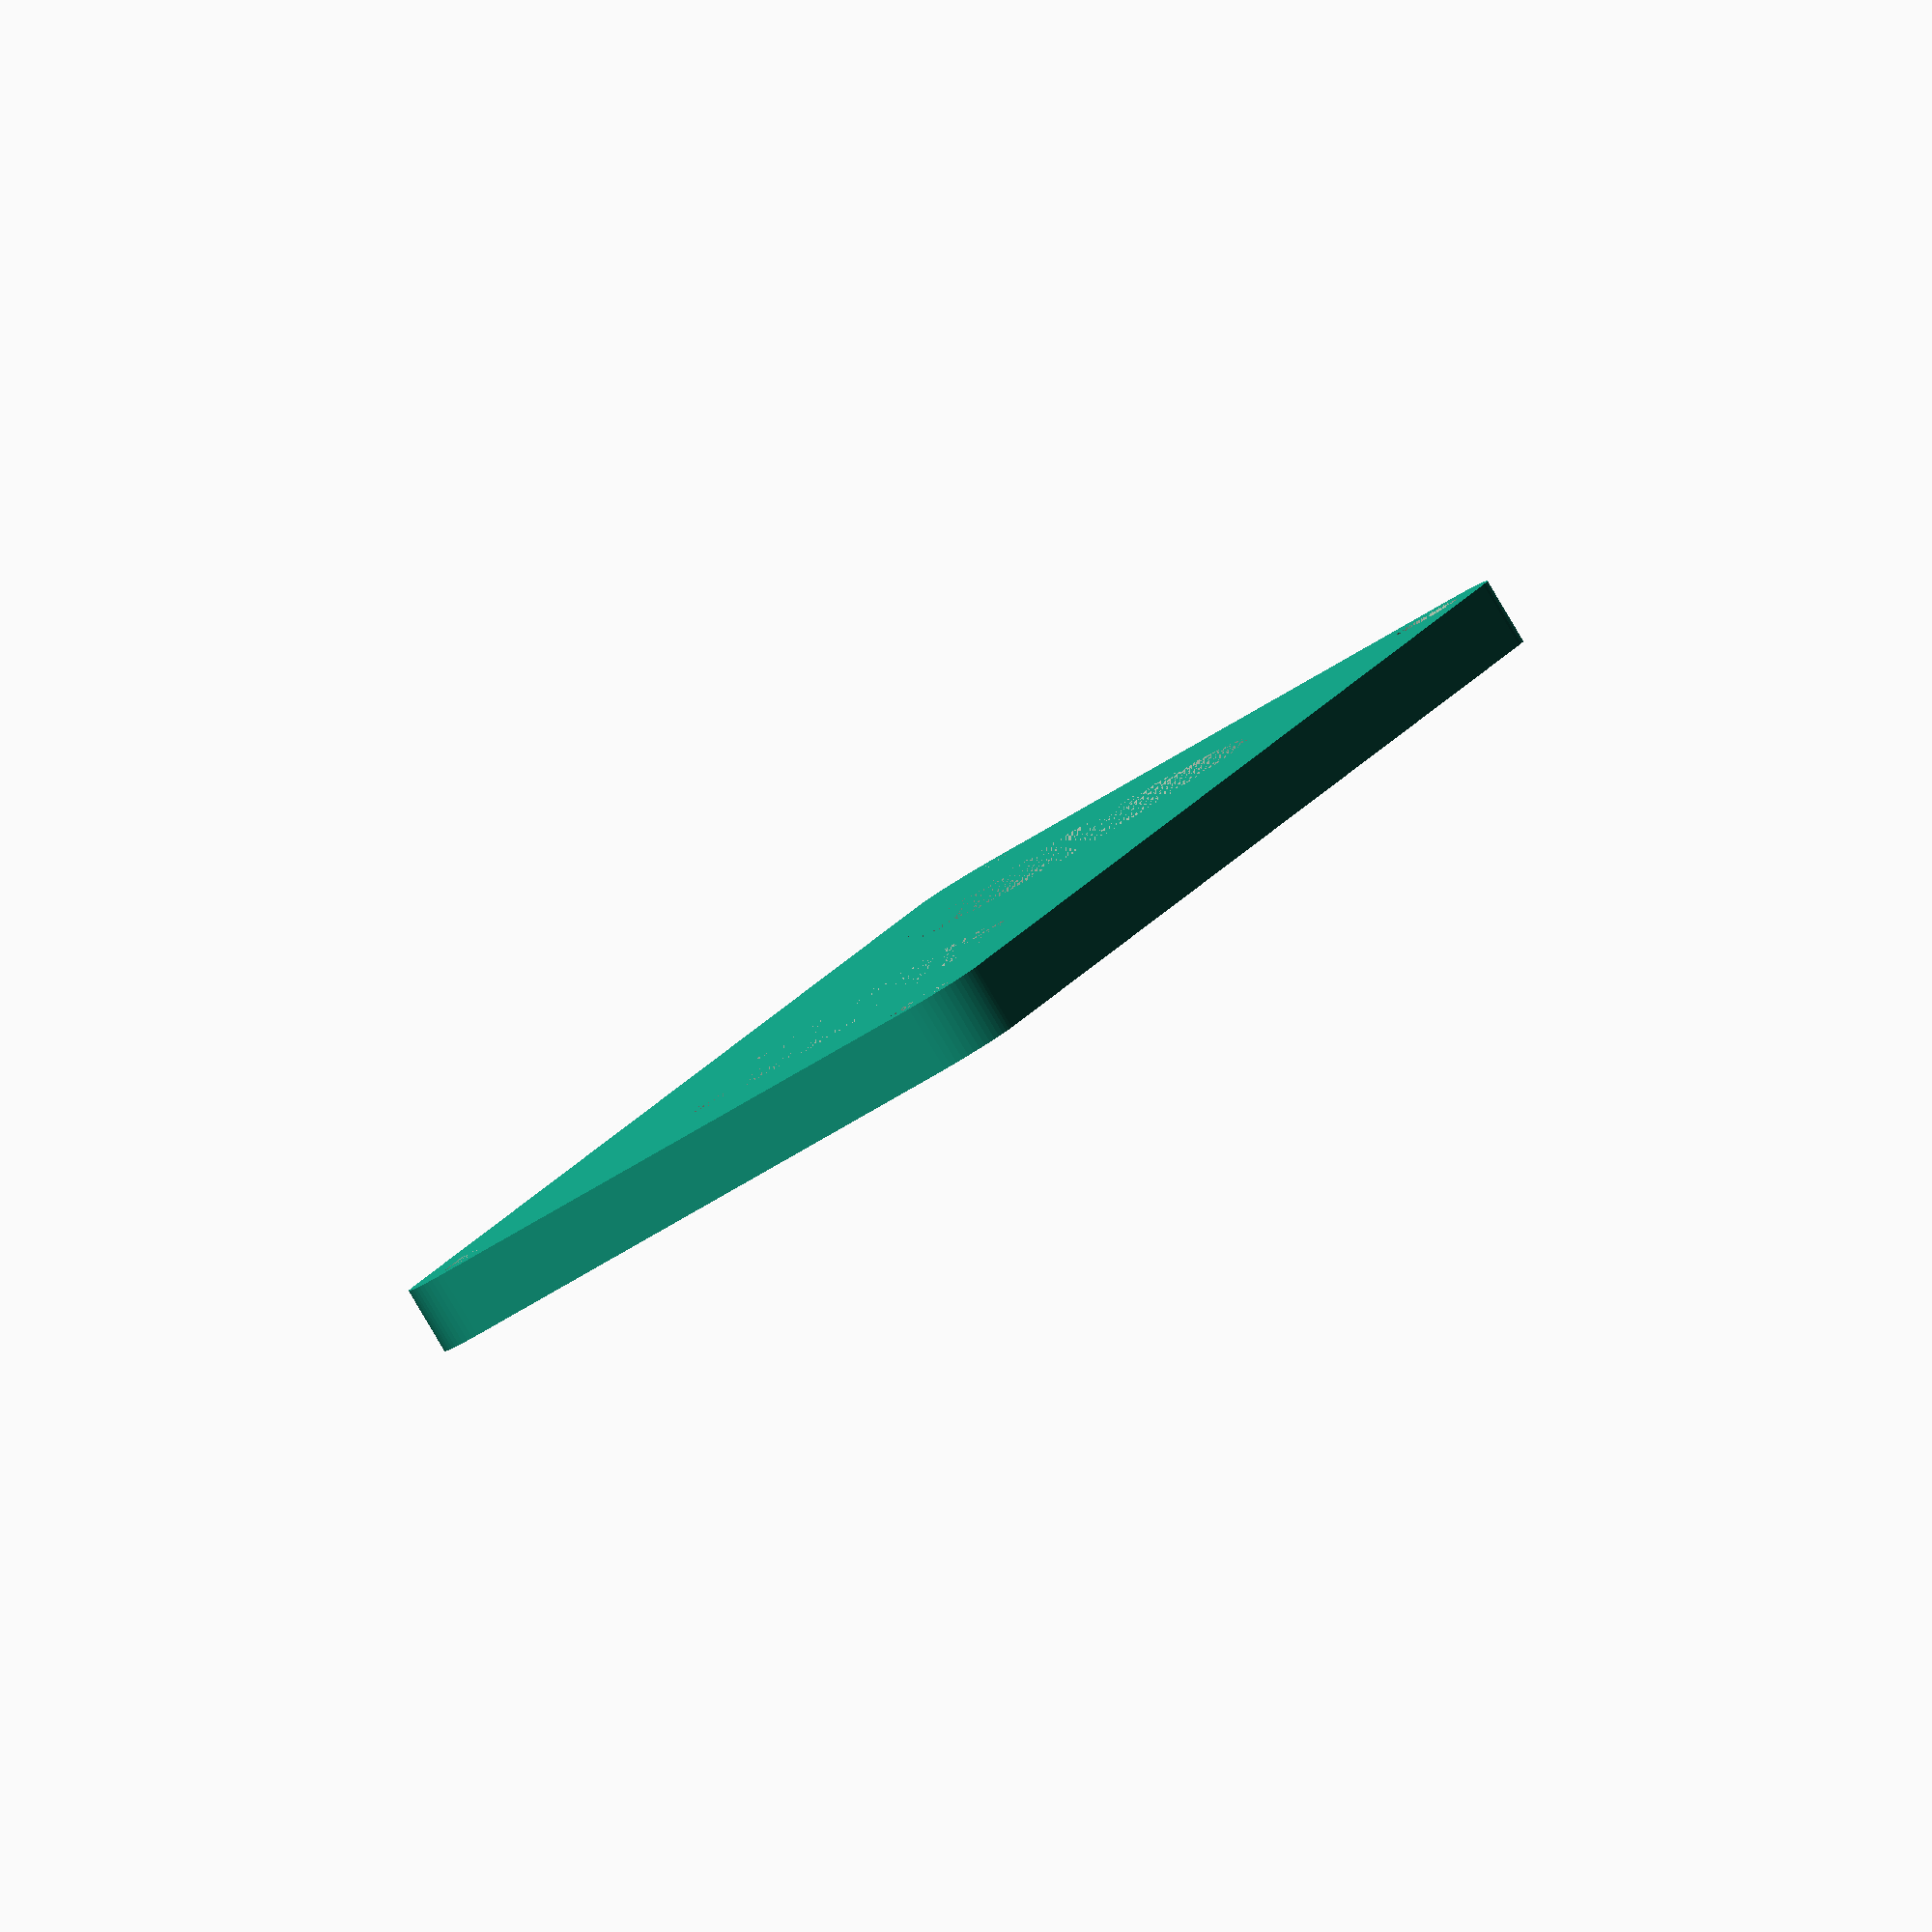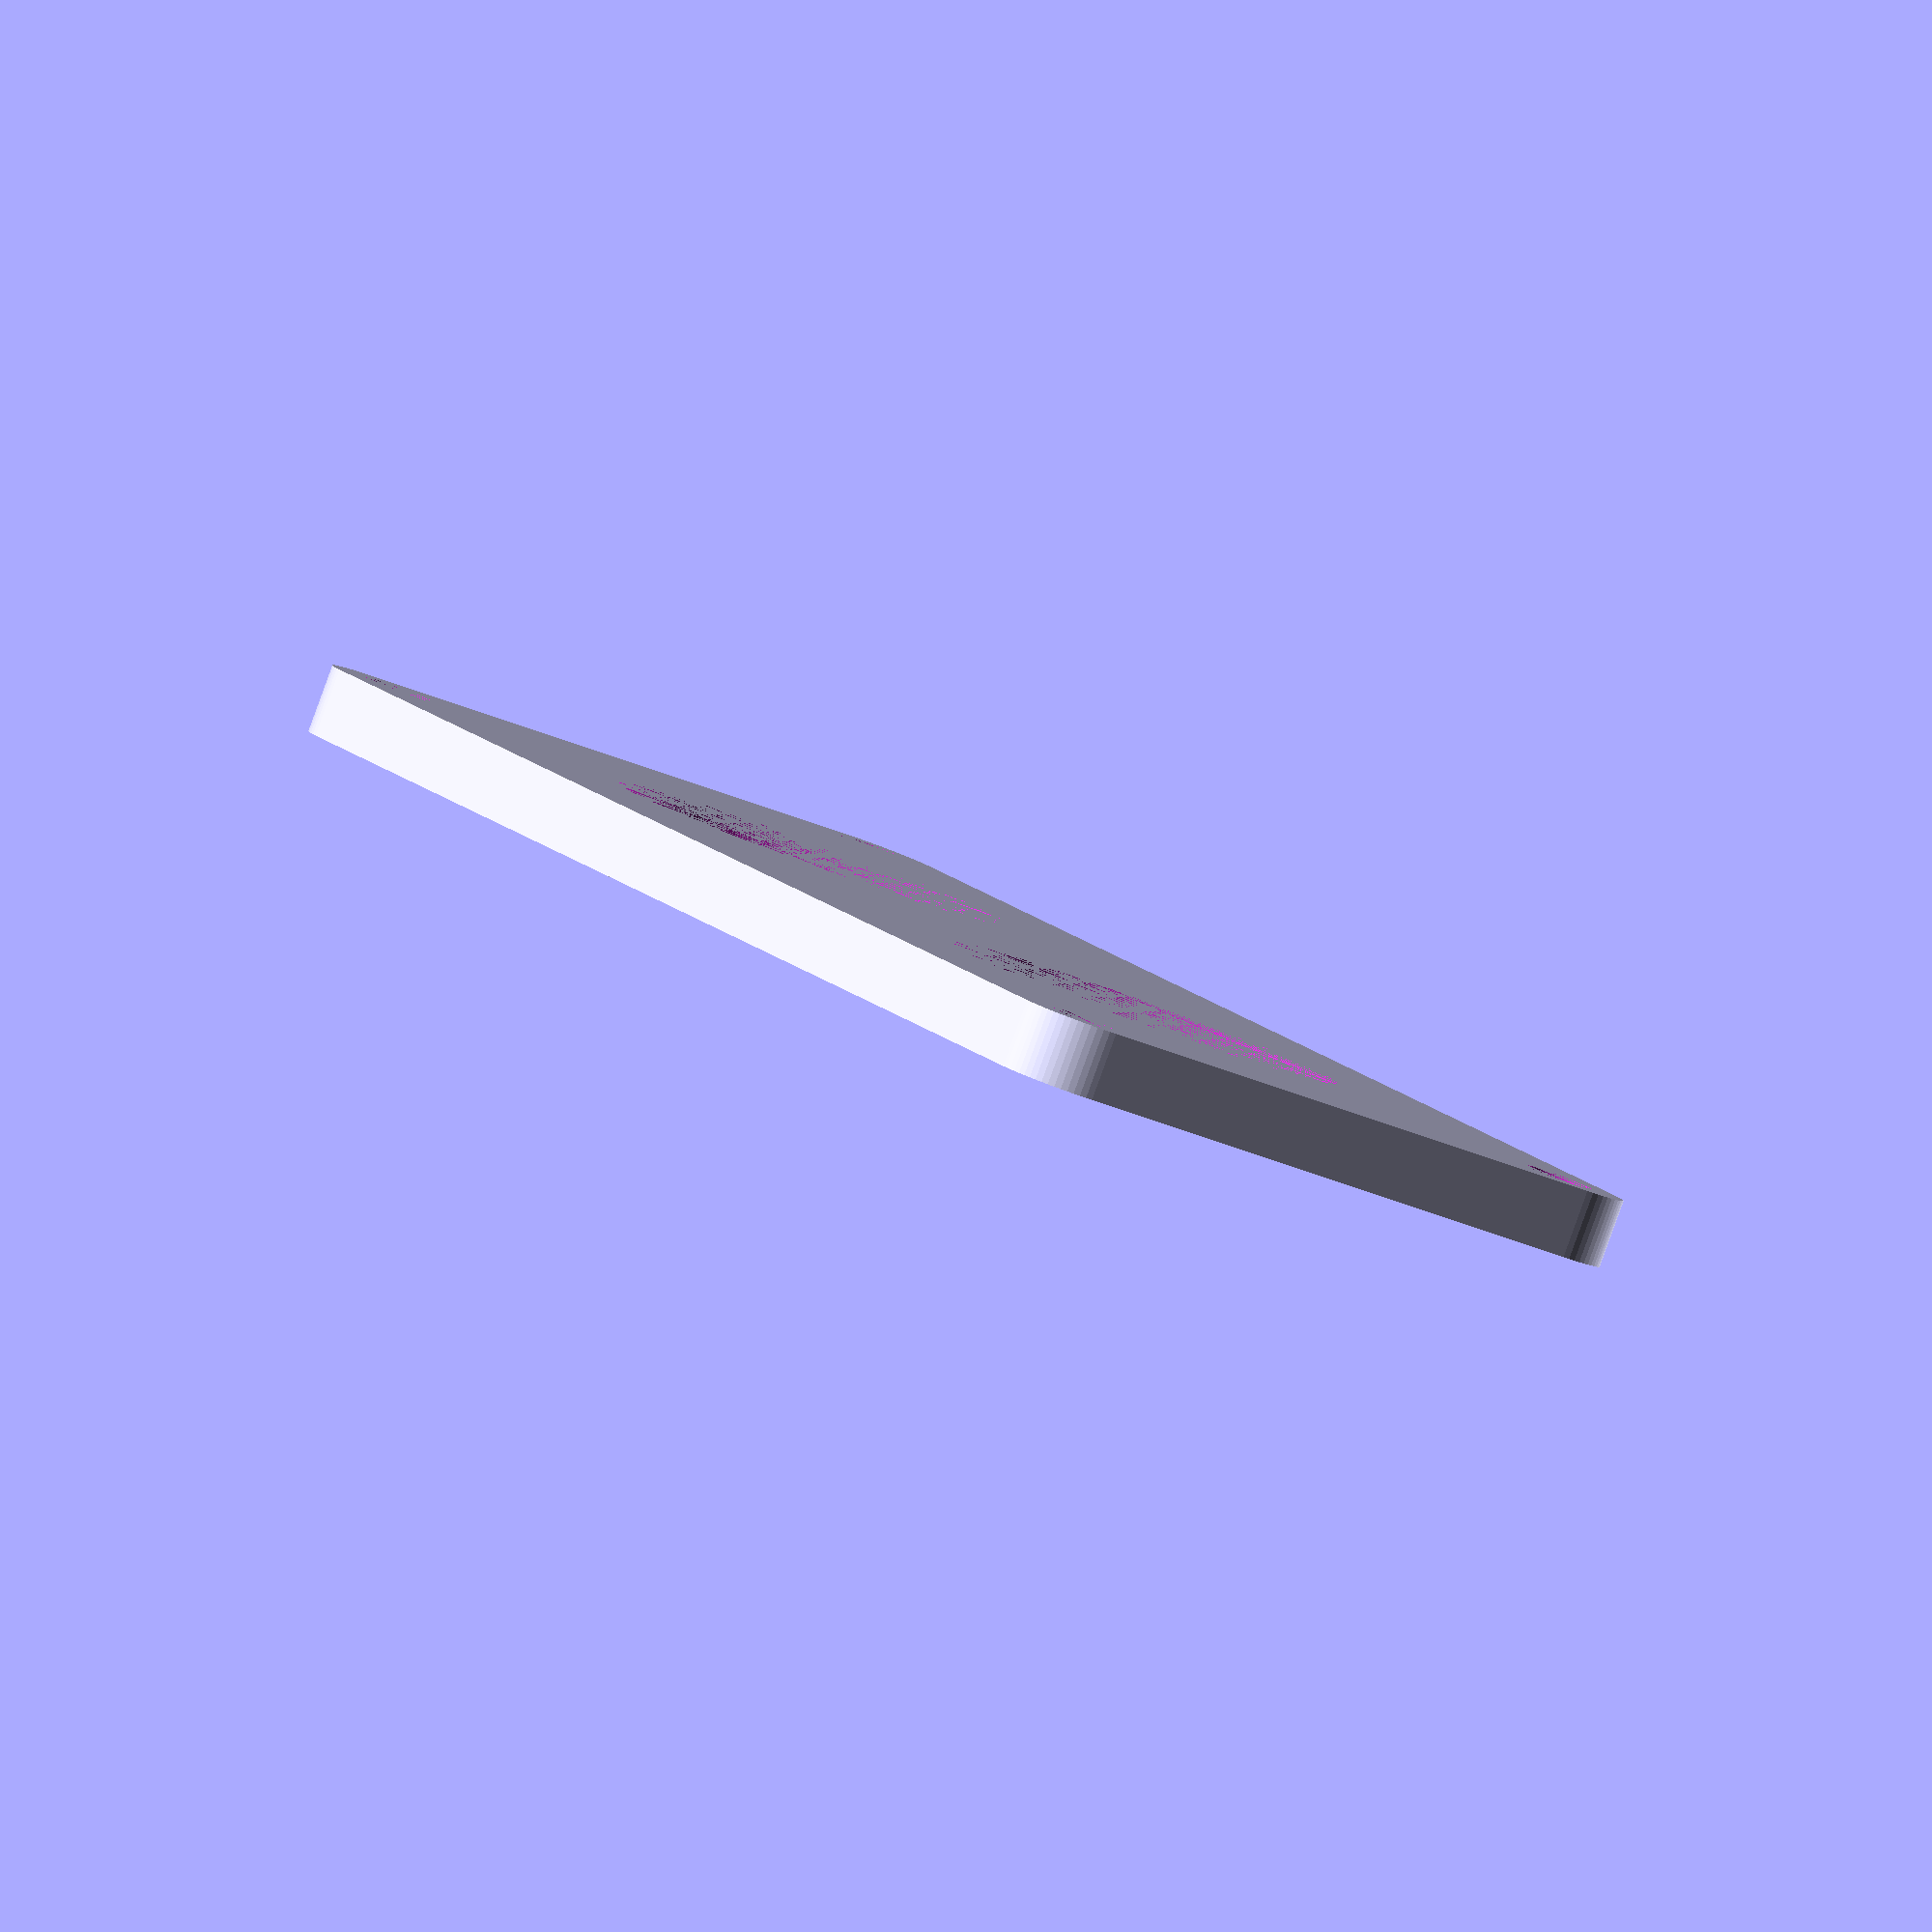
<openscad>
$fn=64;

difference() {
  minkowski() {
    translate([2, 2, 0]) cube([20-2*2, 50-2*2, 1]);
    cylinder(h=1, r=2);
  }
//  cube([20, 50, 2], center=false);
  union() {
    Screwholes();
    WihaPicoFinish();
  }
}

module Screwholes() {
  translate([2, 2, 0]) cylinder(h=2, d=2);
  translate([2, 50-2, 0]) cylinder(h=2, d=2);
  translate([20-2, 2, 0]) cylinder(h=2, d=2);
  translate([20-2, 50-2, 0]) cylinder(h=2, d=2);
}

module Snips() {
  translate([4, 10.65, 0]) union() {
    cube([12, 28.7, 2]);
    translate([6, 0, 0]) cylinder(h=2, d=12);
    translate([6, 28.7, 0]) cylinder(h=2, d=12);
  }
}

module Caliper() {
  translate([7, 25, 0]) union() {
    cube([6, 18, 2]);
  }
}

module Scraper() {
  translate([9.7, 6, 0]) union() {
    cube([0.6, 38, 2]);
  }
}

module Klein() {
  translate([10, 25, 0]) union() {
    cylinder(h=2, d=11.3);
  }
}

module Pliers() {
  translate([4.5, 14, 0]) union() {
    cube([11, 22, 2]);
    translate([5.5, 0, 0]) cylinder(h=2, d=11);
    translate([5.5, 22, 0]) cylinder(h=2, d=11);
  }
}

module Scissors() {
  translate([5.75, 10.5, 0]) union() {
    minkowski() {
      translate([2, 2, 0]) cube([9-2*2, 29-2*2, 1]);
      cylinder(h=1, r=2);
    }
  }
}

module ScrewdriverCutter() {
  translate([10, 35, 0]) cylinder(h=2, d=10.1);
  translate([4.25, 12, 0]) cube([11.5, 6, 2]);
}

// Wiha PicoFinish precision screwdrivers.
module WihaPicoFinish() {
  translate([10, 14, 0]) cylinder(h=2, d=11.8);
//  translate([10, 14, 0]) cylinder(h=2, d=10.5);
  translate([10, 36, 0]) cylinder(h=2, d=11.8);
//  translate([10, 36, 0]) cylinder(h=2, d=10.5);
}
</openscad>
<views>
elev=86.9 azim=158.6 roll=210.7 proj=o view=wireframe
elev=86.8 azim=206.9 roll=160.0 proj=o view=wireframe
</views>
